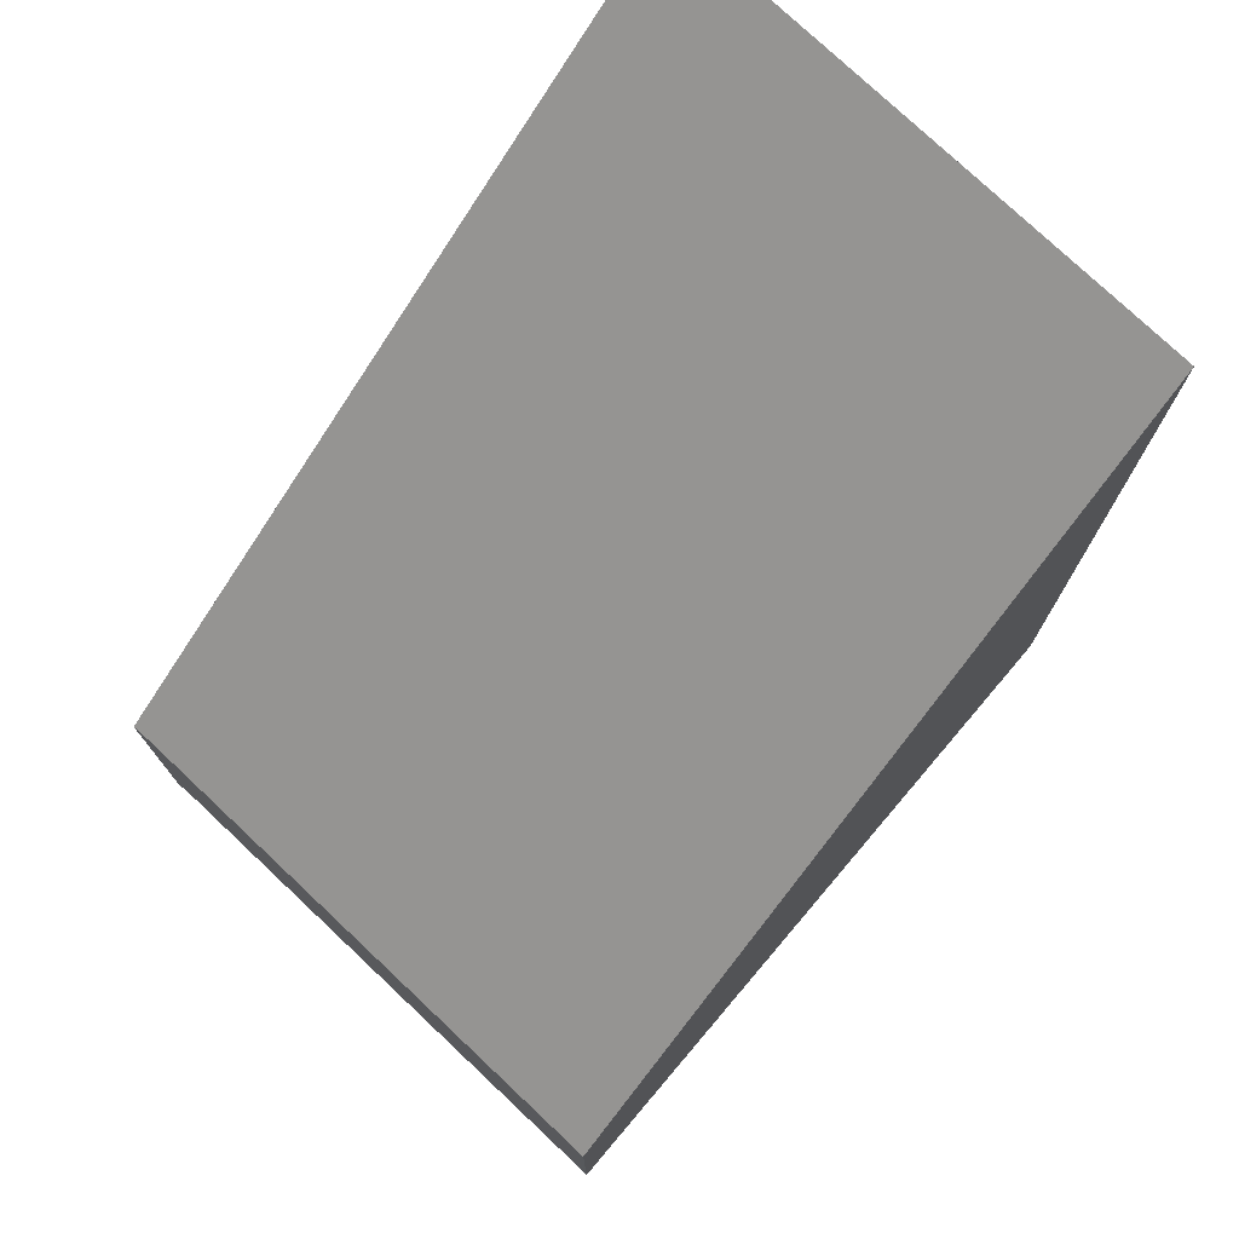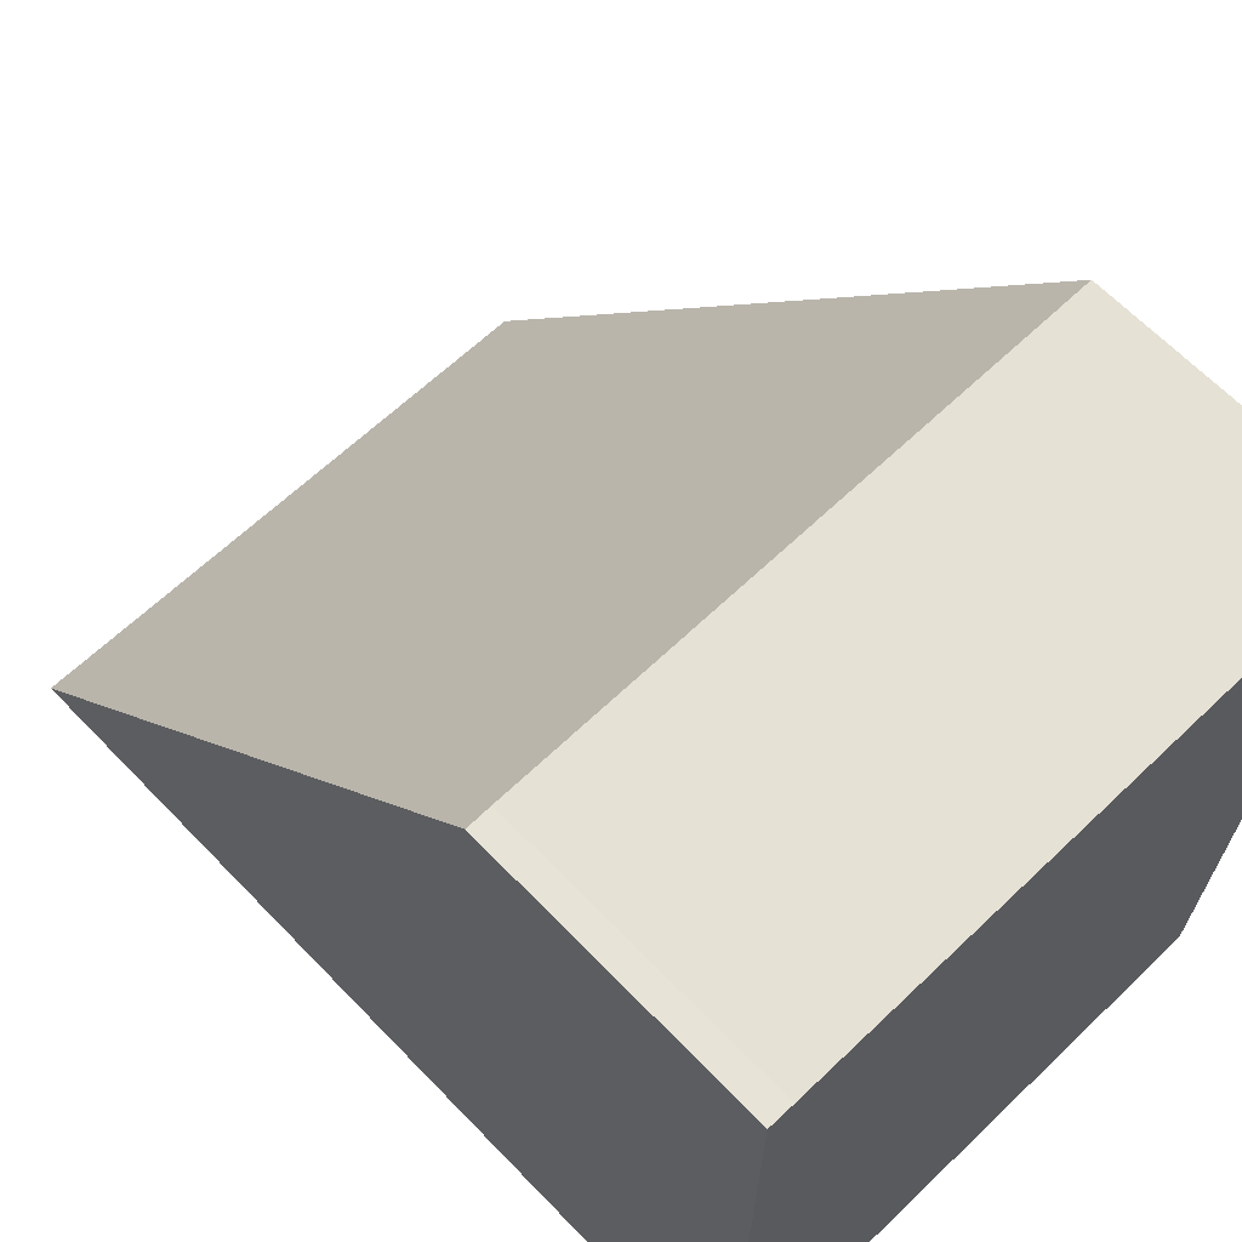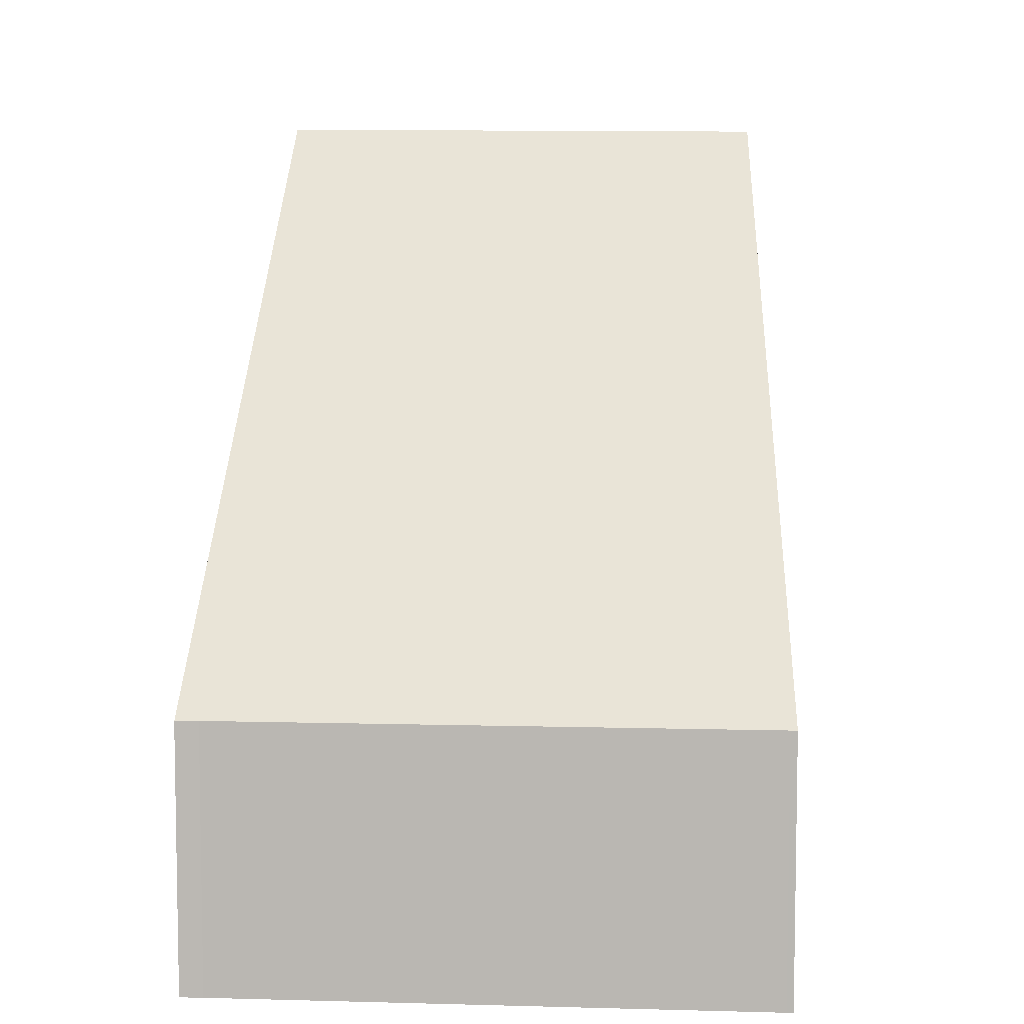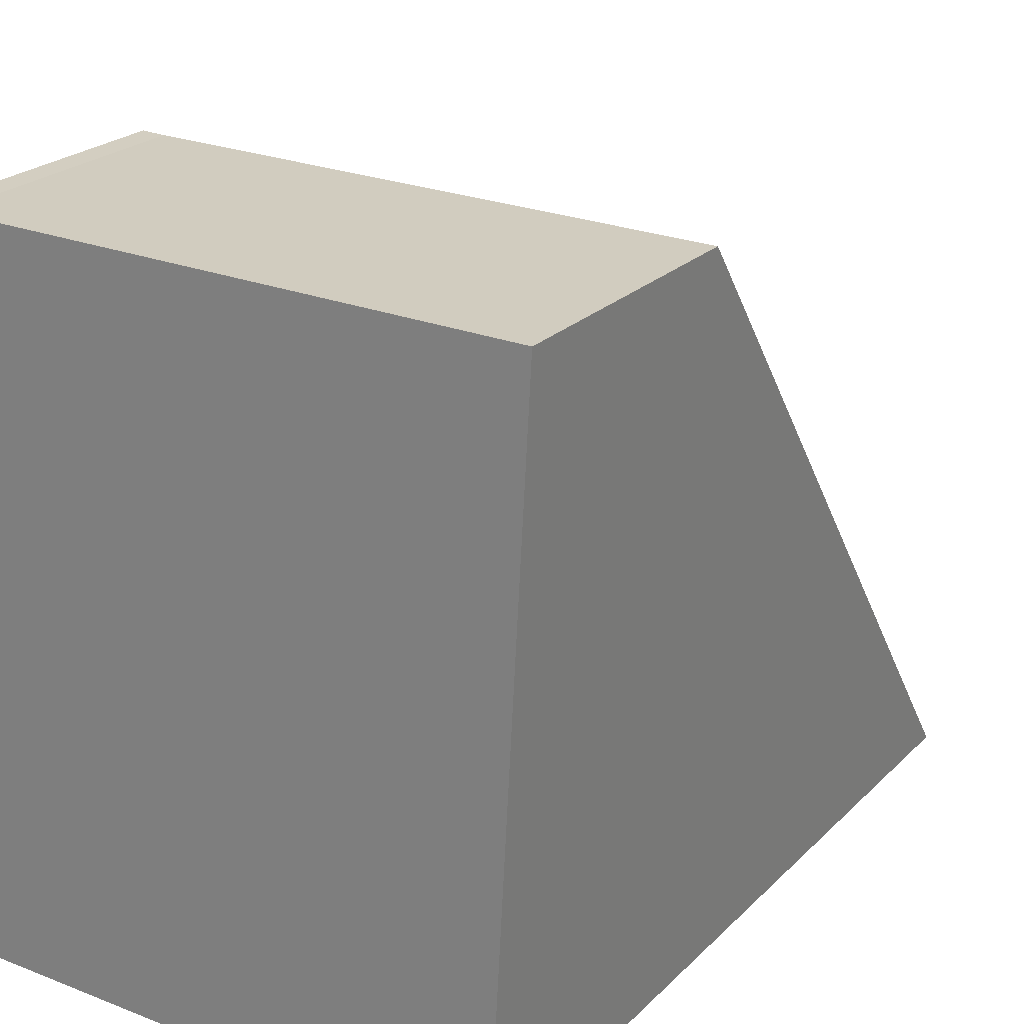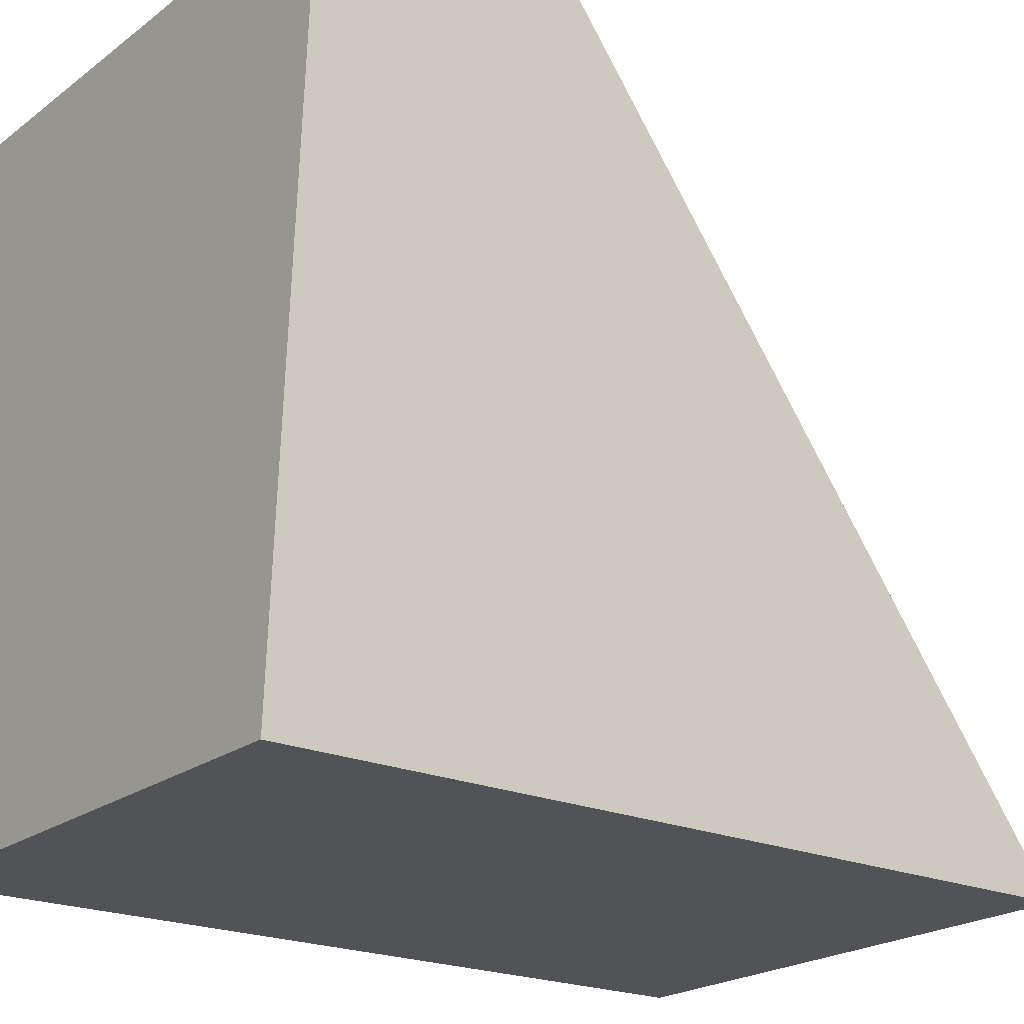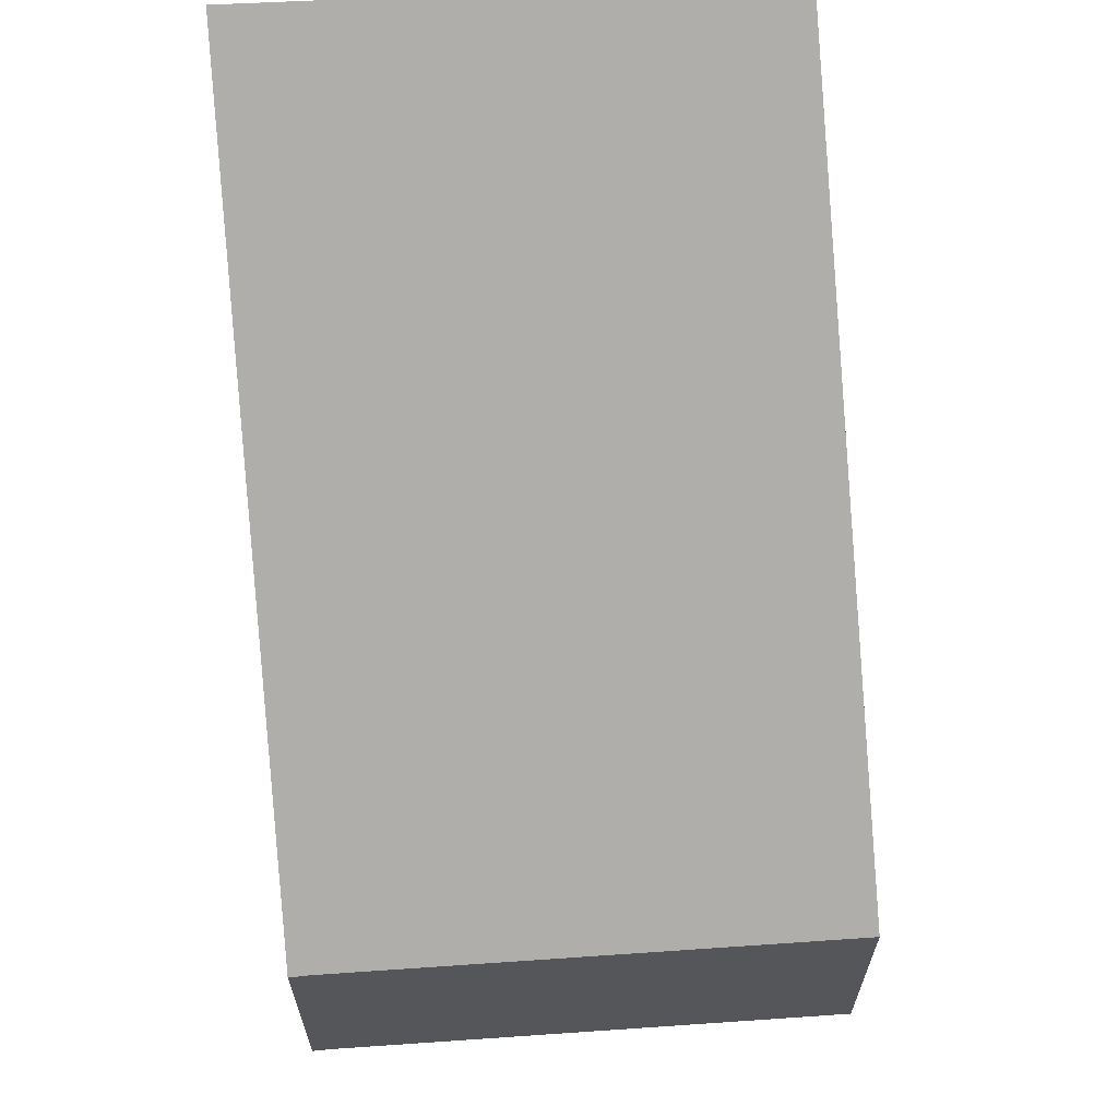
<metadata>
{"format":"obj","ext":"obj","renderer":"f3d","projection":"perspective","resolution":1024,"background":"white","views":[{"elev":75.1,"azim":43.6,"up":"+Y"},{"elev":64.8,"azim":-43.9,"up":"+Z"},{"elev":6.7,"azim":4.8,"up":"+Y"},{"elev":23.9,"azim":33.0,"up":"+Z"},{"elev":-21.5,"azim":52.2,"up":"+Z"},{"elev":63.5,"azim":-3.6,"up":"+Y"}]}
</metadata>
<code>
v  0.277 2.569 6.892
v  0 8.161 4.997e-16
v  0.054 2.564 6.9
v  5.243 8.116 0.021
v  5.56 2.569 6.857
v  5.55 3.632 5.547
v  5.623 2.569 6.857
v  0 0 0
v  5.243 -1.286e-18 0.021
v  0.054 -4.225e-16 6.9
v  0.277 -4.22e-16 6.892
v  5.56 -4.199e-16 6.857
v  5.623 -4.199e-16 6.857
v  5.55 -3.397e-16 5.547
g defaultobject
f 1 2 3
f 2 1 4
f 4 1 5
f 4 5 6
f 6 5 7
f 4 8 2
f 8 4 9
f 8 3 2
f 3 8 10
f 3 11 1
f 11 3 10
f 11 5 1
f 5 11 12
f 5 12 7
f 7 12 13
f 6 9 4
f 9 6 7
f 9 7 14
f 14 7 13
f 9 10 8
f 10 9 14
f 10 14 11
f 11 14 12
f 12 14 13

</code>
